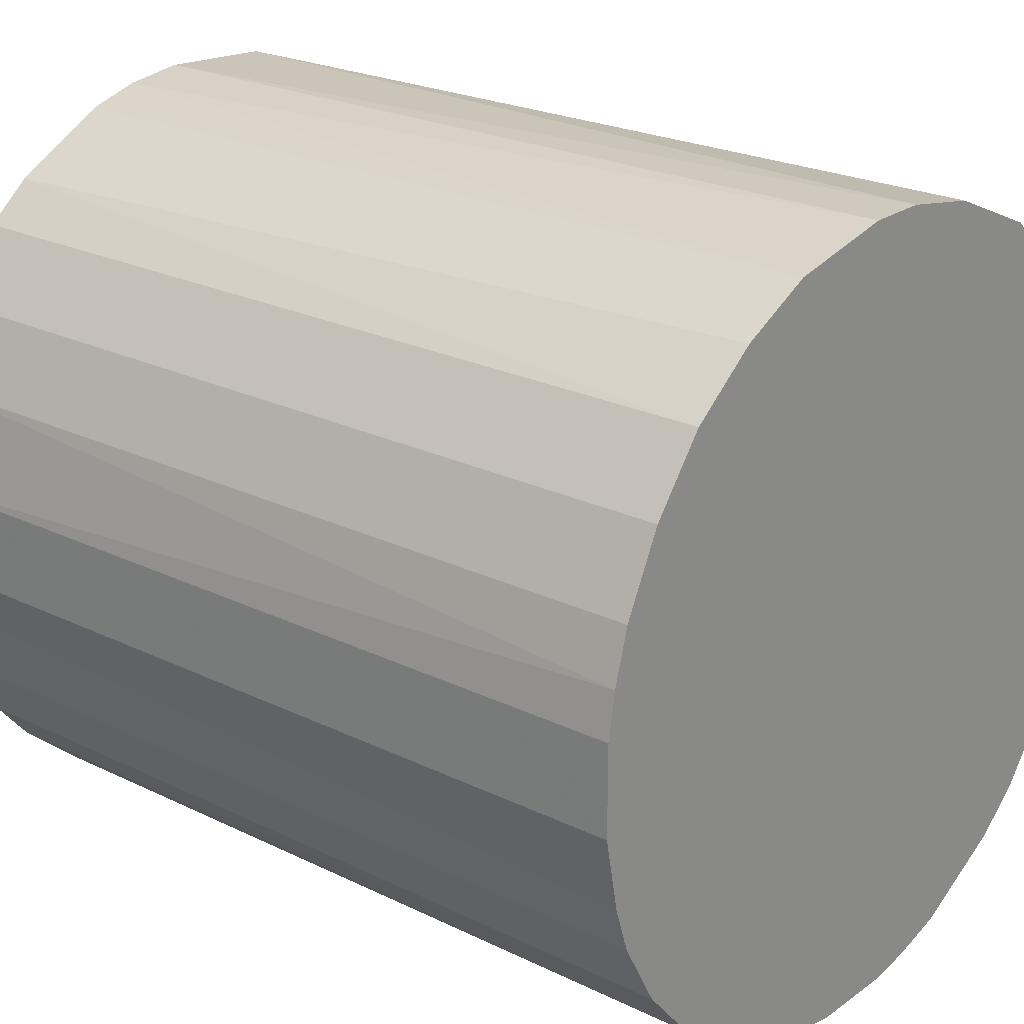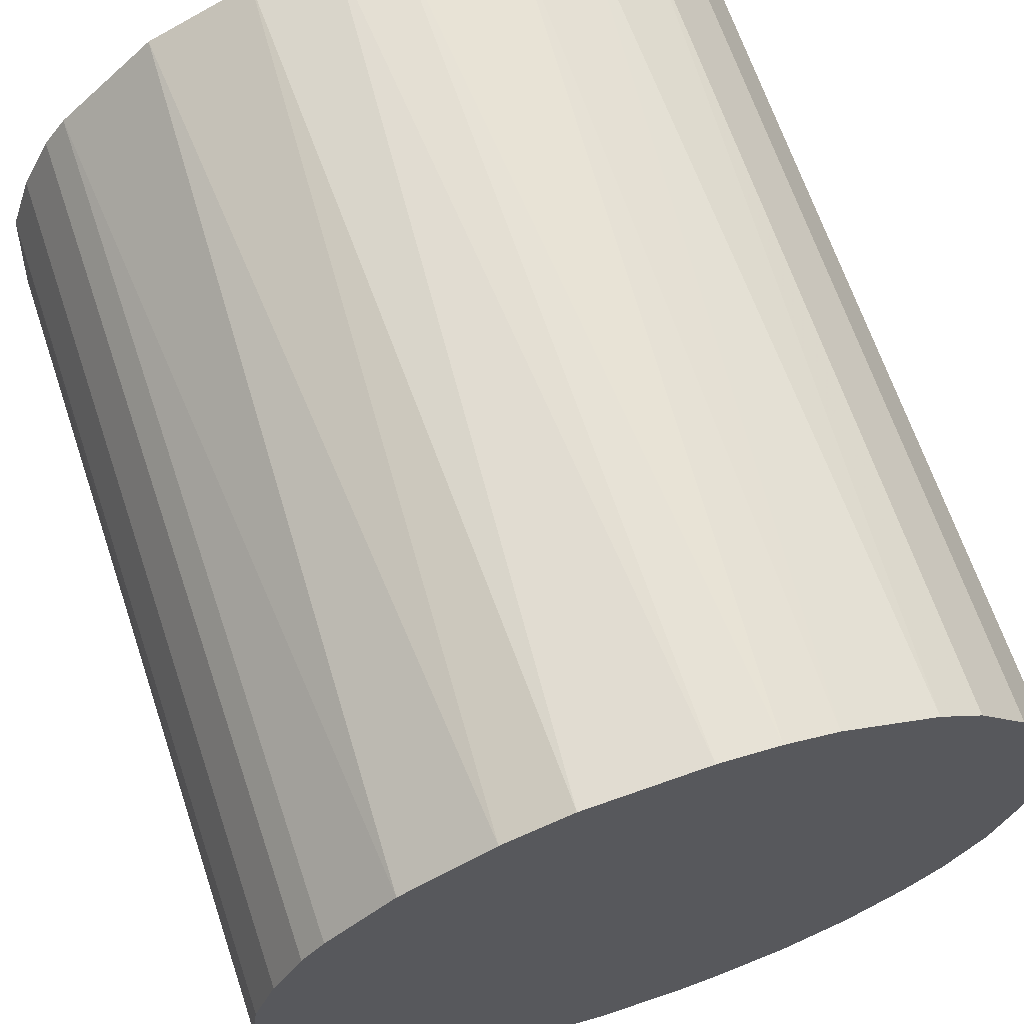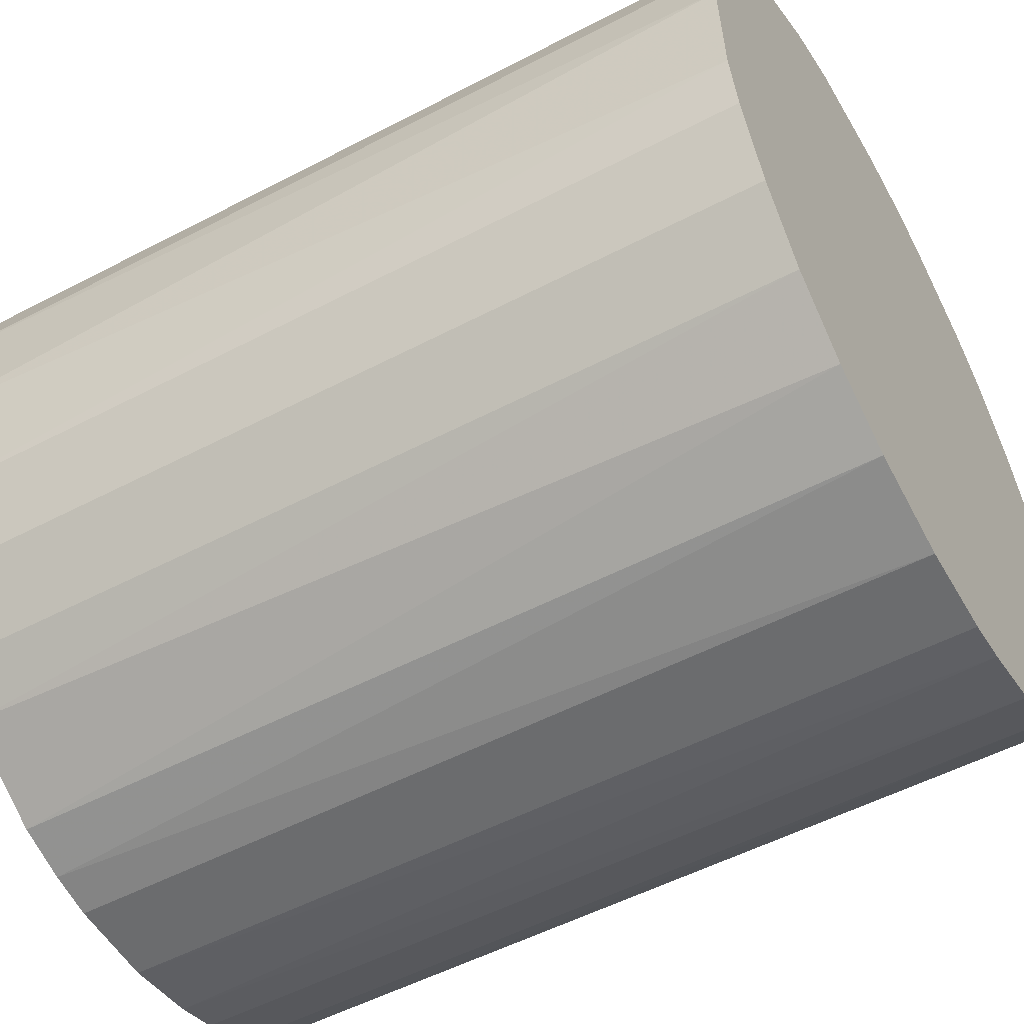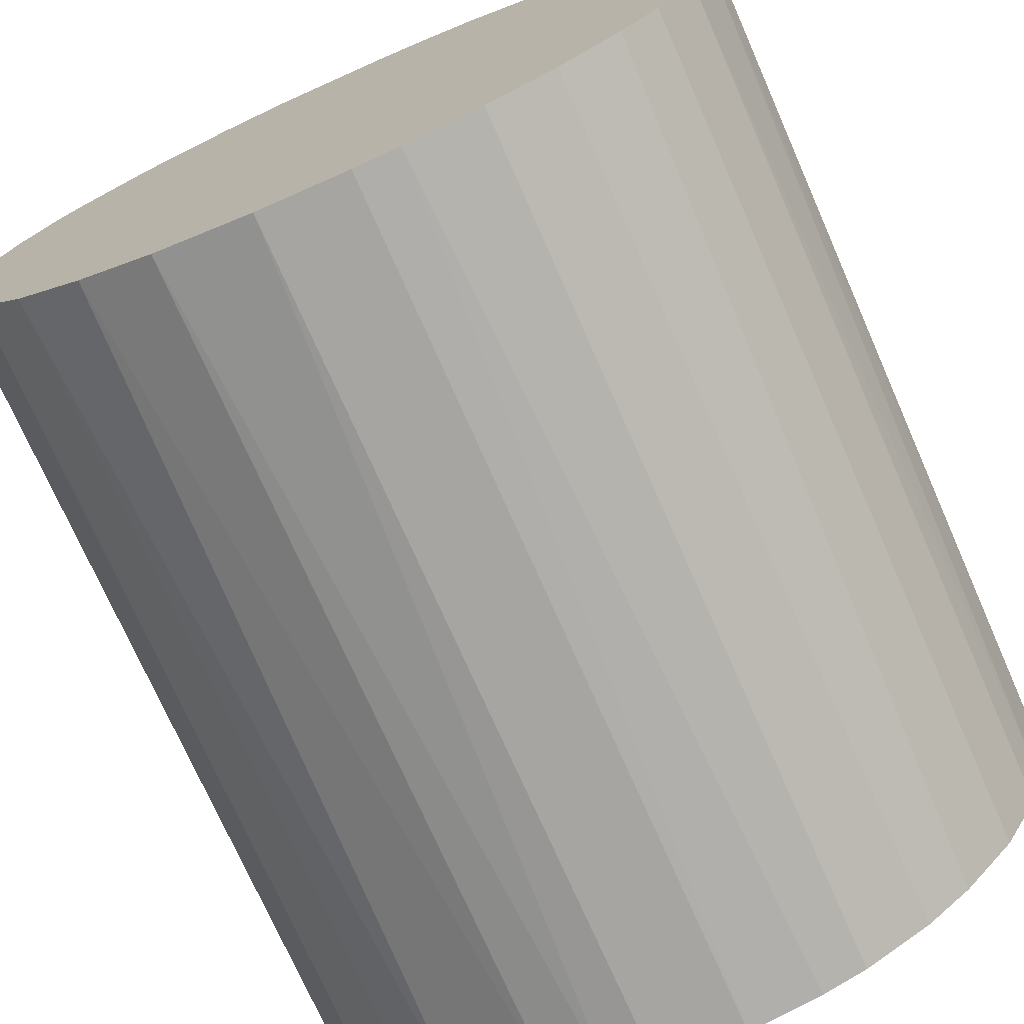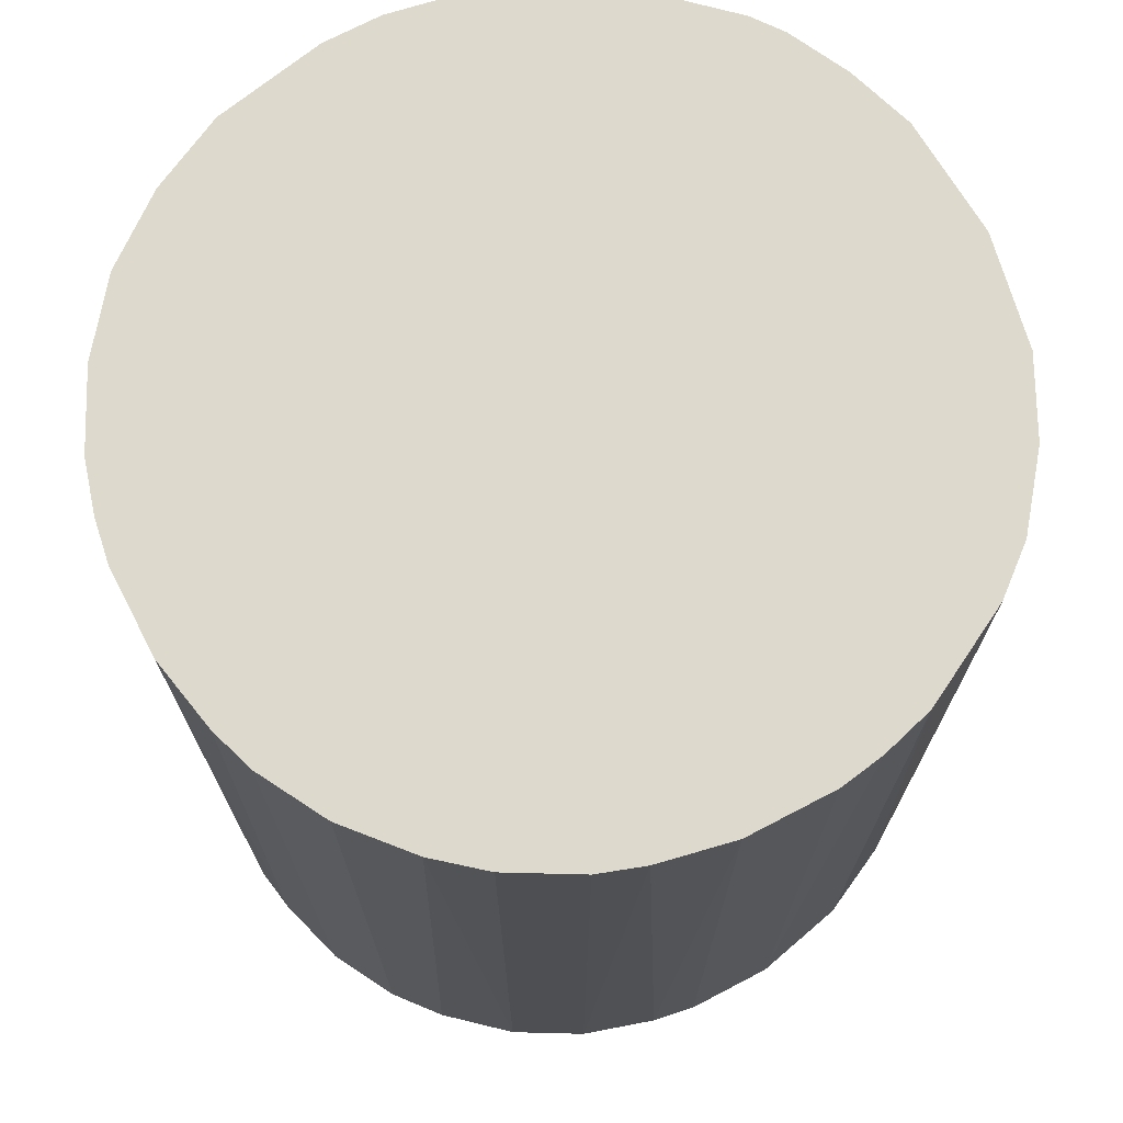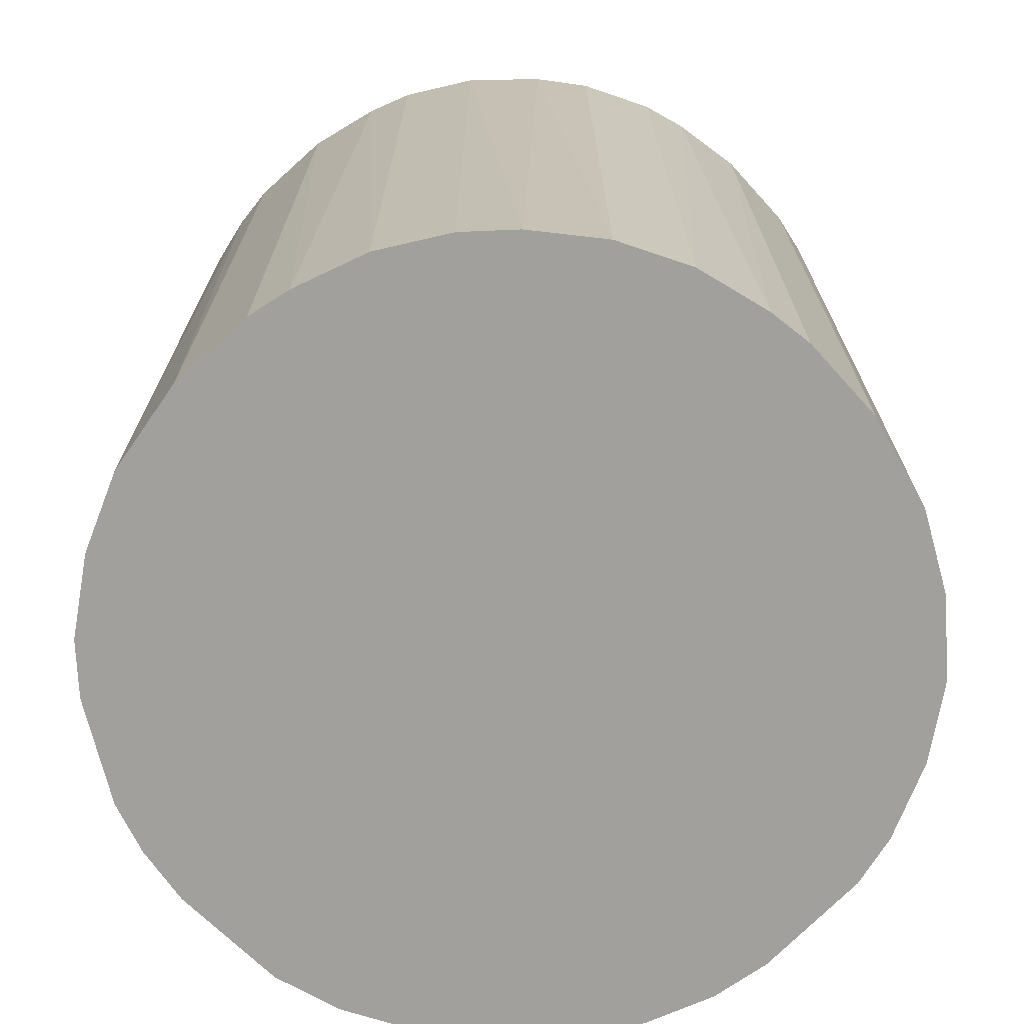
<metadata>
{"format":"obj","ext":"obj","renderer":"f3d","projection":"perspective","resolution":1024,"background":"white","views":[{"elev":23.1,"azim":-50.3,"up":"+Y"},{"elev":66.4,"azim":161.3,"up":"+Y"},{"elev":-53.6,"azim":119.2,"up":"+Y"},{"elev":-73.6,"azim":-156.2,"up":"+Y"},{"elev":72.0,"azim":-27.6,"up":"+Z"},{"elev":-71.6,"azim":-47.8,"up":"+Z"}]}
</metadata>
<code>
o convex_0
v 0.006999 0.02372 0.02671
v -0.002752 -0.02459 -0.02671
v -0.005538 -0.02412 -0.02671
v 0.005606 0.02419 -0.02671
v -0.02412 0.005606 0.02671
v 0.02093 -0.01343 0.02671
v 0.02465 0.00189 -0.02671
v -0.02087 0.0135 -0.02671
v -0.01715 -0.01808 0.02671
v -0.02273 -0.01018 -0.02671
v 0.02093 0.0135 0.02671
v -0.008791 0.02326 0.02671
v 0.01768 -0.01761 -0.02671
v 0.005606 -0.02412 0.02671
v 0.01536 0.01954 -0.02671
v -0.008791 0.02326 -0.02671
v 0.02465 -0.001822 0.02671
v -0.01762 0.01768 0.02671
v -0.02366 -0.007394 0.02671
v -0.02459 0.00282 -0.02671
v -0.007398 -0.02366 0.02671
v -0.01436 -0.0204 -0.02671
v 0.02326 -0.008791 -0.02671
v 0.00886 -0.02319 -0.02671
v 0.01489 -0.01994 0.02671
v 0.02093 0.0135 -0.02671
v -0.001822 0.02465 0.02671
v 0.0135 0.02093 0.02671
v 0.02419 0.005606 0.02671
v -0.01483 0.02 -0.02671
v -0.001822 0.02465 -0.02671
v -0.0204 -0.01436 -0.02671
v -0.02459 -0.002752 0.02671
v -0.0204 -0.01436 0.02671
v -0.02087 0.0135 0.02671
v -0.02459 -0.002752 -0.02671
v -0.02319 0.008855 -0.02671
v 0.02279 0.009785 -0.02671
v -0.002752 -0.02459 0.02671
v 0.00282 -0.02459 -0.02671
v 0.02326 -0.008791 0.02671
v -0.01018 -0.02272 0.02671
v 0.009785 0.02279 -0.02671
v 0.02419 -0.005538 -0.02671
v -0.01343 0.02093 0.02671
v 0.01954 0.01536 0.02671
v -0.01018 -0.02272 -0.02671
v 0.0135 -0.02087 -0.02671
v 0.00886 -0.02319 0.02671
v 0.02093 -0.01343 -0.02671
v 0.00189 0.02465 0.02671
v 0.01768 -0.01761 0.02671
v -0.01762 0.01768 -0.02671
v -0.005538 0.02419 -0.02671
v -0.01436 -0.0204 0.02671
v 0.02419 0.005606 -0.02671
v -0.01808 -0.01715 -0.02671
v -0.02319 0.008855 0.02671
v 0.00282 -0.02459 0.02671
v -0.02459 0.00282 0.02671
v 0.02279 0.009785 0.02671
v -0.02273 -0.01018 0.02671
v -0.02412 -0.005538 -0.02671
v 0.01954 0.01536 -0.02671
f 15 46 64
f 2 3 4
f 1 5 6
f 2 4 7
f 4 3 8
f 6 5 9
f 8 3 10
f 1 6 11
f 5 1 12
f 2 7 13
f 6 9 14
f 7 4 15
f 4 8 16
f 11 6 17
f 5 12 18
f 9 5 19
f 8 10 20
f 14 9 21
f 10 3 22
f 13 7 23
f 2 13 24
f 6 14 25
f 7 15 26
f 12 1 27
f 1 11 28
f 17 7 29
f 11 17 29
f 16 8 30
f 4 16 31
f 10 22 32
f 19 5 33
f 9 19 34
f 10 32 34
f 5 18 35
f 18 8 35
f 20 10 36
f 33 20 36
f 20 5 37
f 8 20 37
f 35 8 37
f 7 26 38
f 26 11 38
f 3 2 39
f 21 3 39
f 14 21 39
f 2 24 40
f 24 14 40
f 39 2 40
f 17 6 41
f 6 23 41
f 21 9 42
f 4 1 43
f 15 4 43
f 1 28 43
f 28 15 43
f 7 17 44
f 23 7 44
f 17 41 44
f 41 23 44
f 12 16 45
f 18 12 45
f 16 30 45
f 30 18 45
f 11 26 46
f 28 11 46
f 15 28 46
f 3 21 47
f 22 3 47
f 21 42 47
f 42 22 47
f 24 13 48
f 13 25 48
f 48 25 49
f 14 24 49
f 25 14 49
f 24 48 49
f 6 13 50
f 23 6 50
f 13 23 50
f 1 4 51
f 27 1 51
f 4 31 51
f 31 27 51
f 13 6 52
f 6 25 52
f 25 13 52
f 8 18 53
f 30 8 53
f 18 30 53
f 16 12 54
f 12 27 54
f 31 16 54
f 27 31 54
f 9 22 55
f 42 9 55
f 22 42 55
f 29 7 56
f 7 38 56
f 38 29 56
f 22 9 57
f 32 22 57
f 9 34 57
f 34 32 57
f 5 35 58
f 37 5 58
f 35 37 58
f 14 39 59
f 40 14 59
f 39 40 59
f 5 20 60
f 33 5 60
f 20 33 60
f 11 29 61
f 38 11 61
f 29 38 61
f 19 10 62
f 34 19 62
f 10 34 62
f 10 19 63
f 19 33 63
f 36 10 63
f 33 36 63
f 26 15 64
f 46 26 64

</code>
